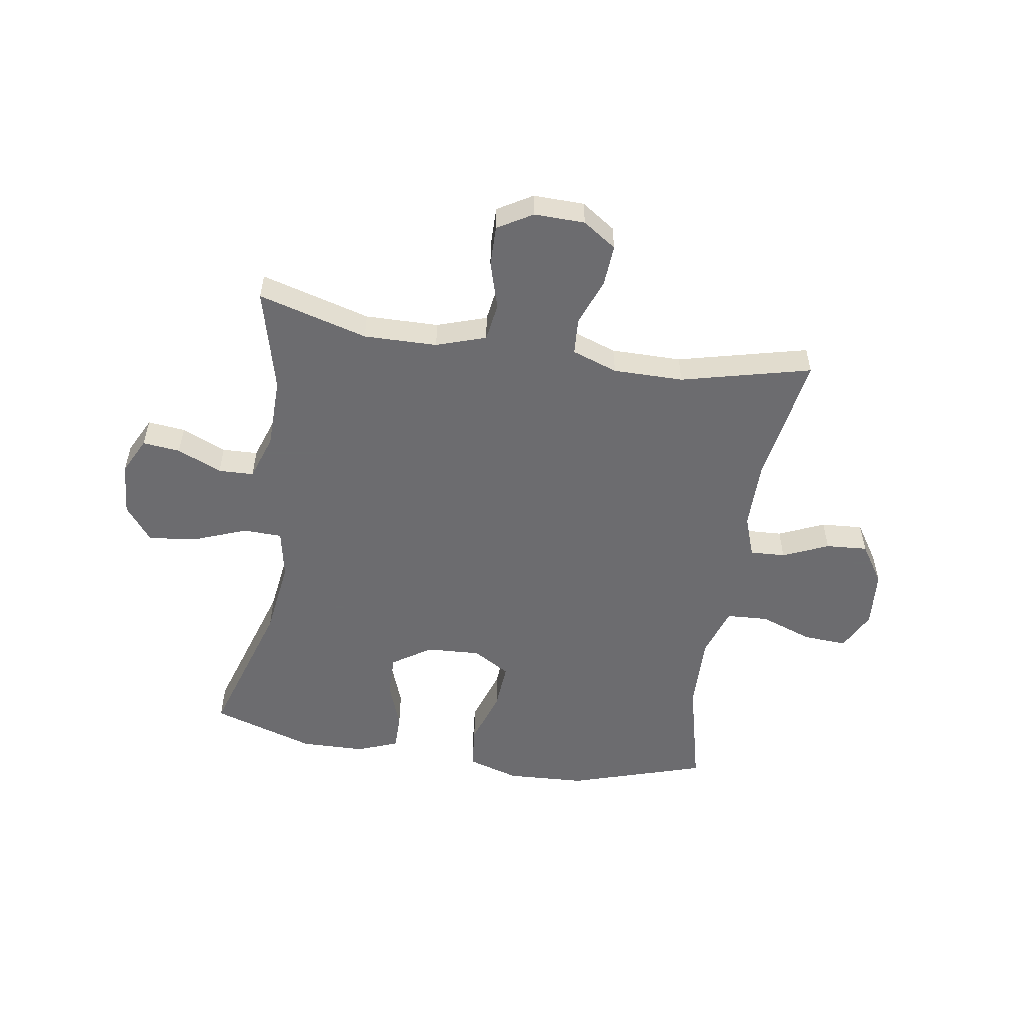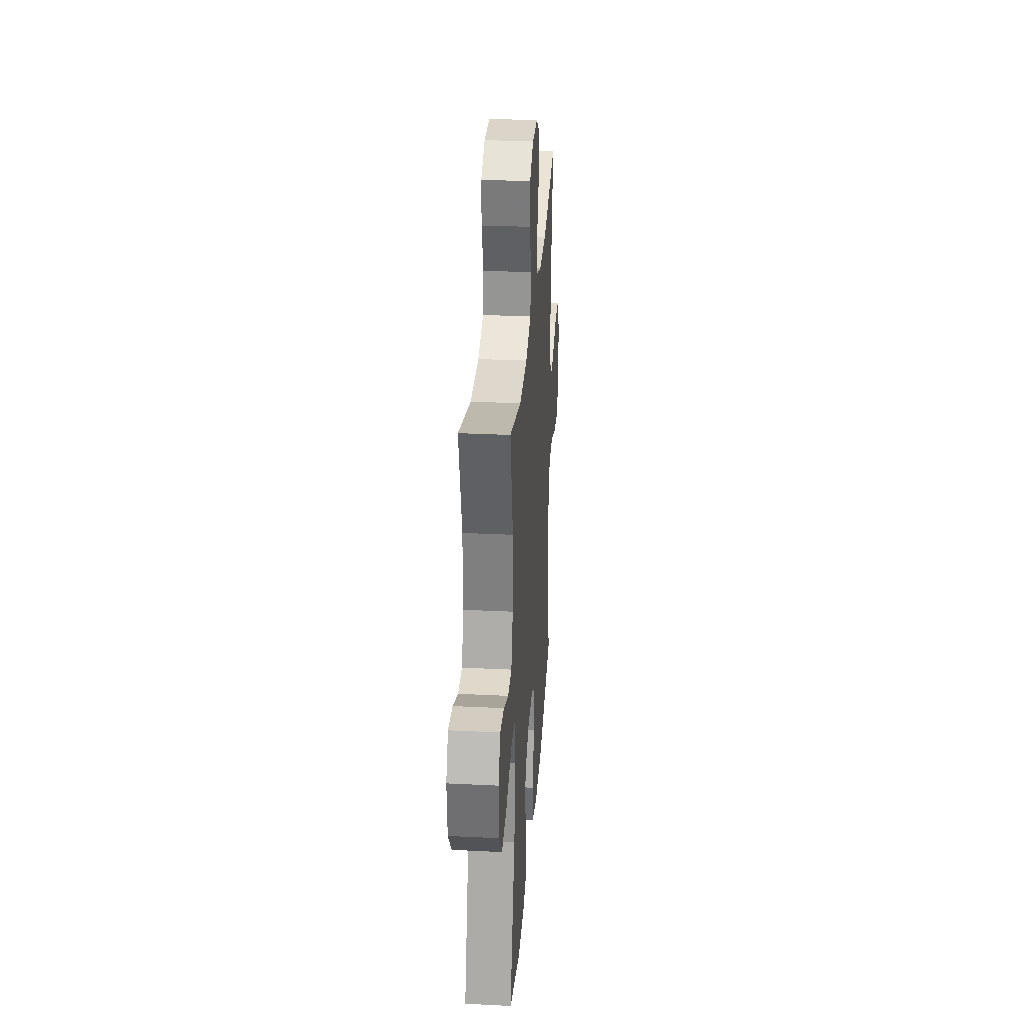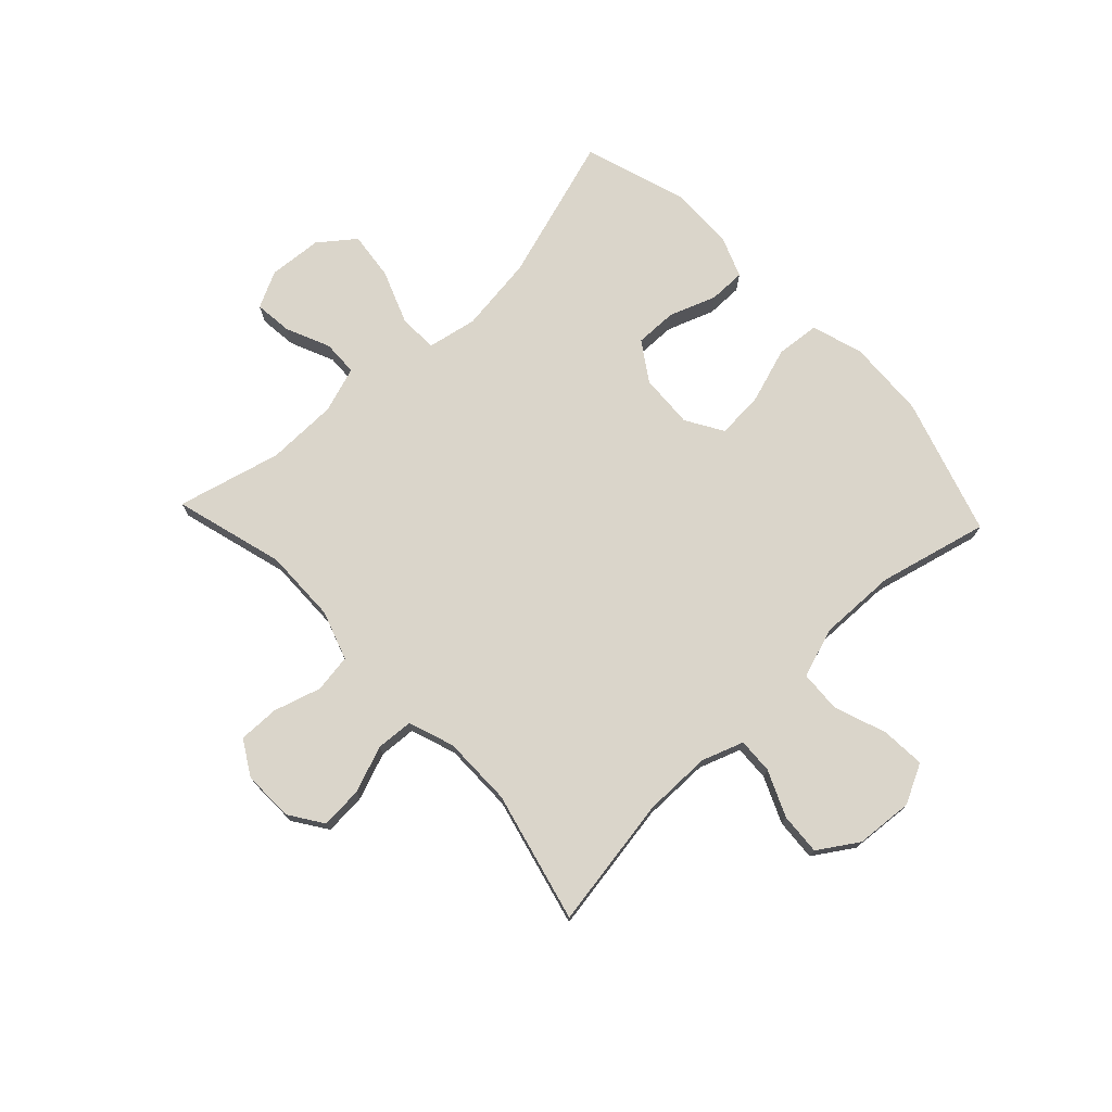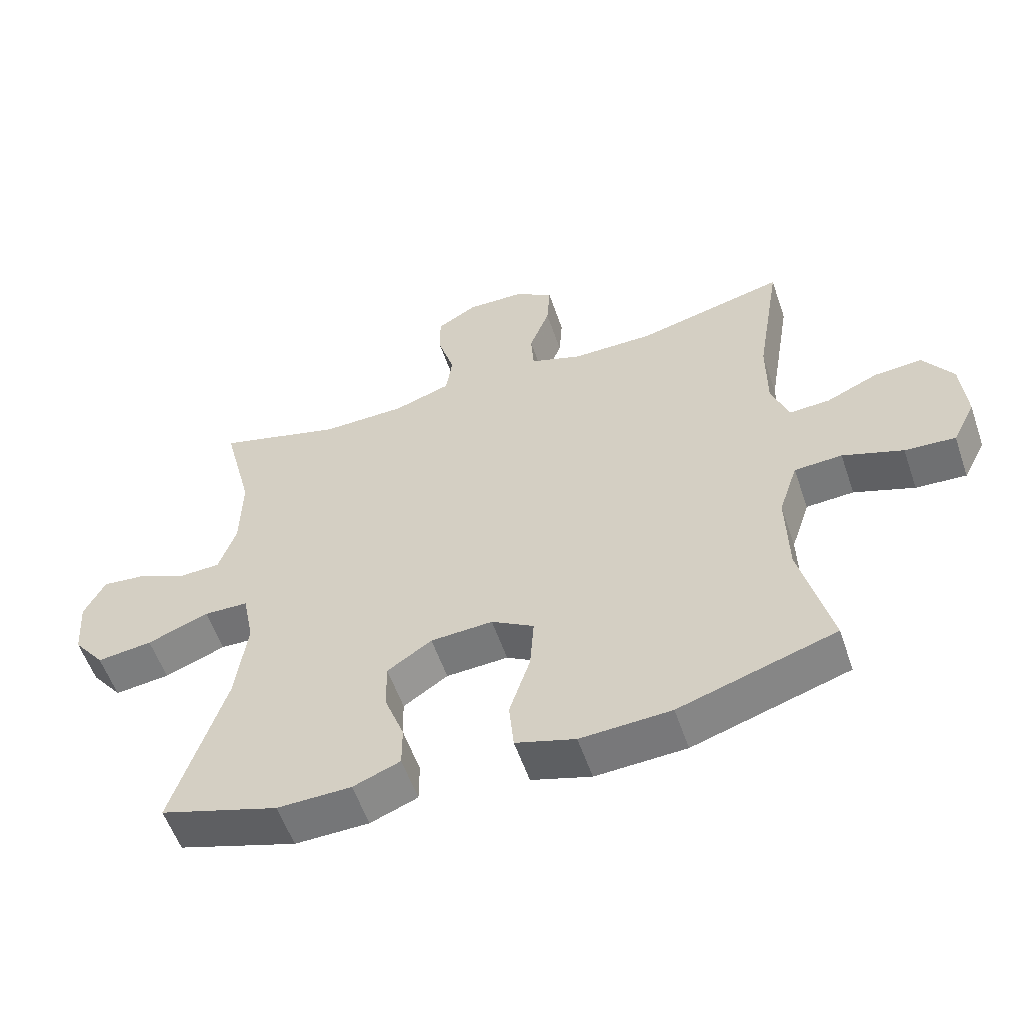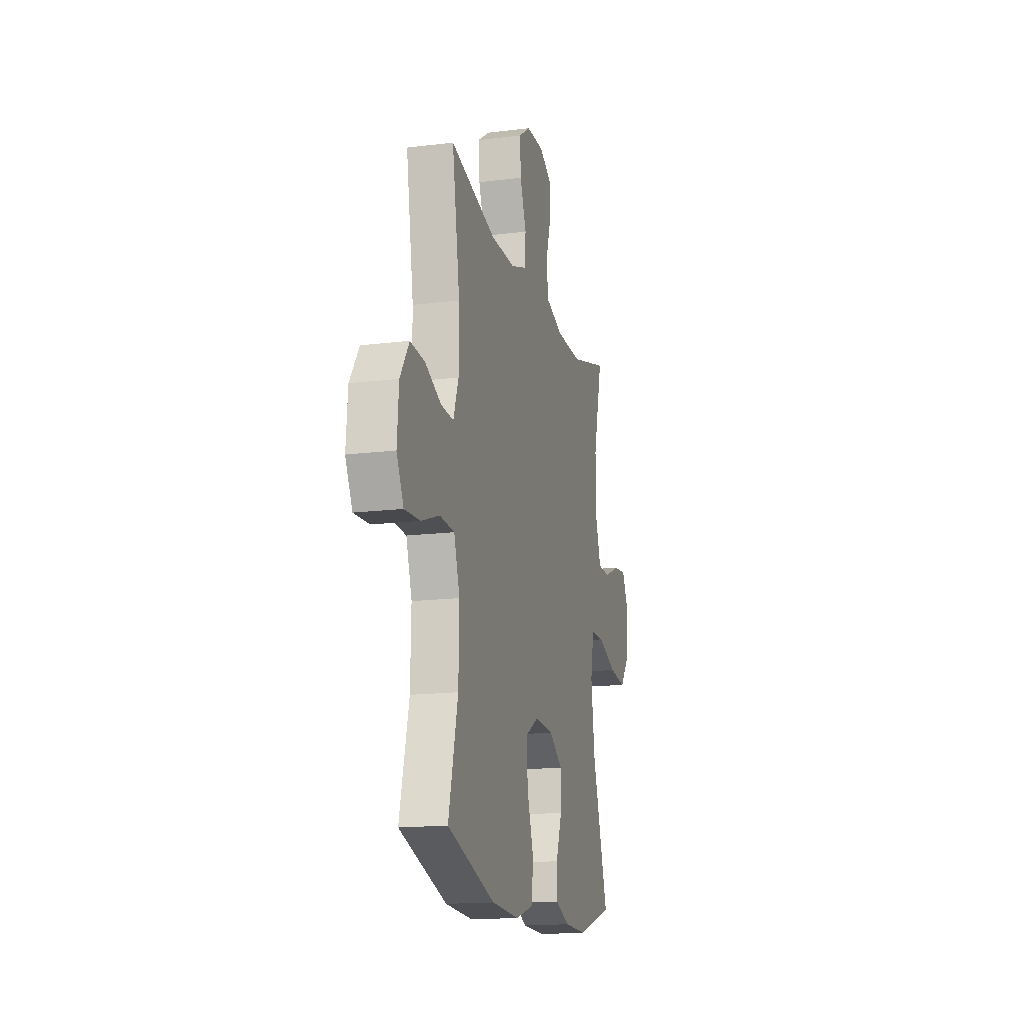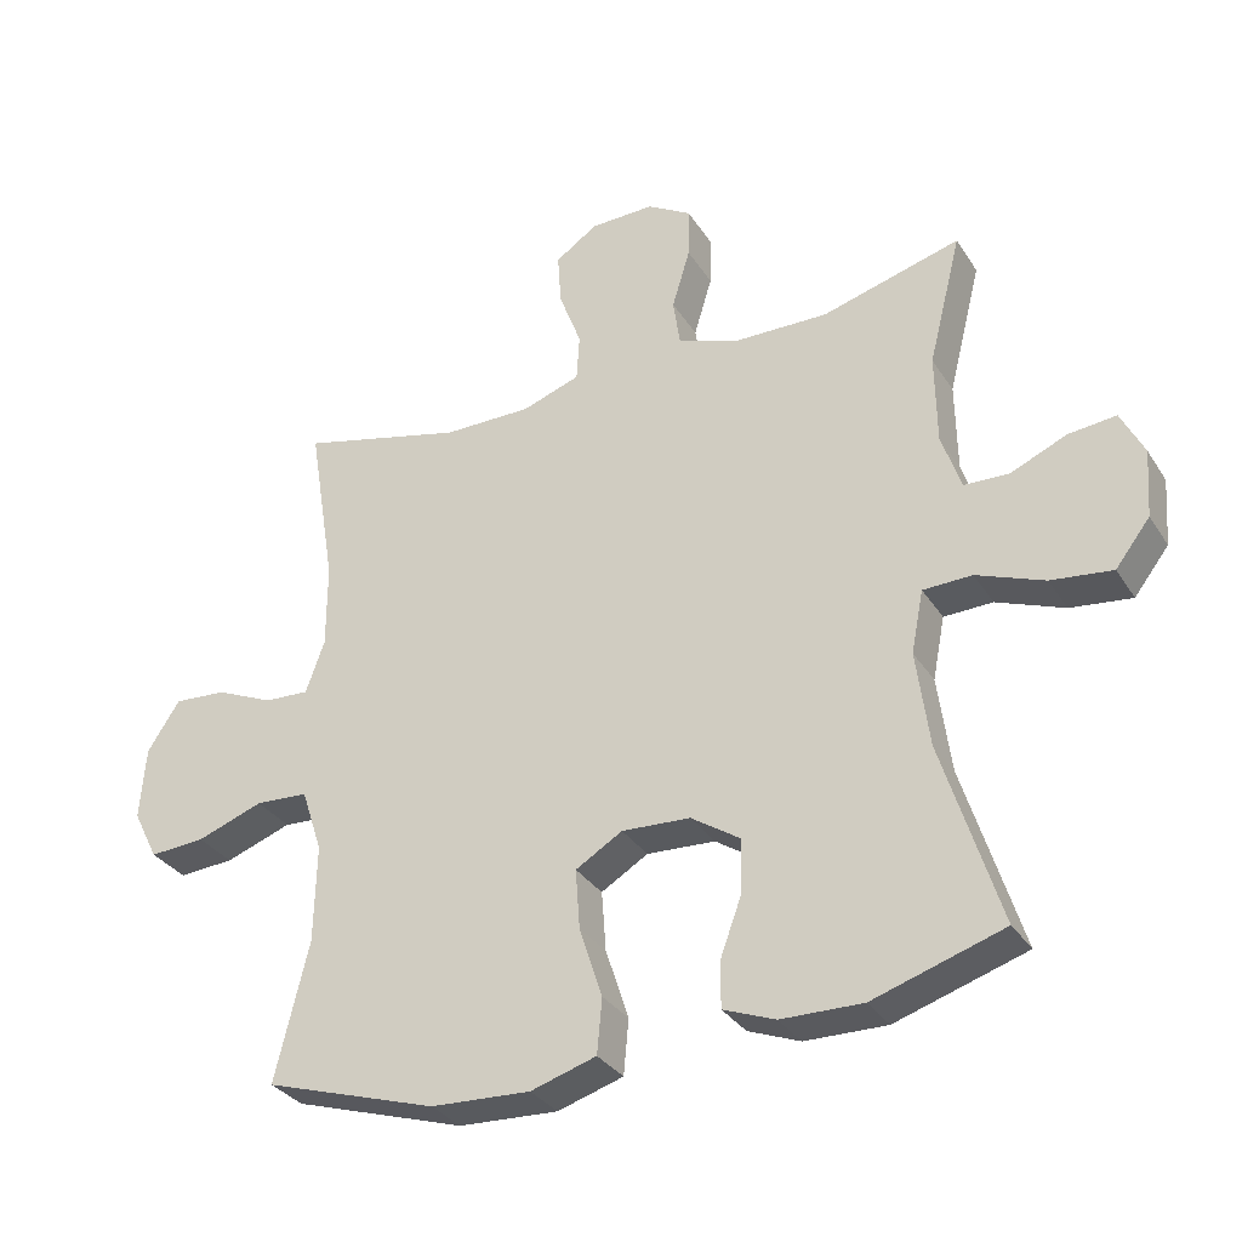
<metadata>
{"format":"obj","ext":"obj","renderer":"f3d","projection":"perspective","resolution":1024,"background":"white","views":[{"elev":-53.8,"azim":-8.9,"up":"+Y"},{"elev":30.5,"azim":-85.9,"up":"+Z"},{"elev":74.2,"azim":46.7,"up":"+Y"},{"elev":-56.4,"azim":18.9,"up":"+Z"},{"elev":-16.1,"azim":104.4,"up":"+Z"},{"elev":-32.0,"azim":-152.6,"up":"+Z"}]}
</metadata>
<code>
v 0.5 0.07 0.5
v 0.462 0.07 0.268
v 0.462 0.07 0.15
v 0.488 0.07 0.077
v 0.55 0.07 0.08
v 0.63 0.07 0.115
v 0.703 0.07 0.12
v 0.748 0.07 0.051
v 0.756 0.07 -0.05
v 0.721 0.07 -0.119
v 0.644 0.07 -0.114
v 0.552 0.07 -0.081
v 0.479 0.07 -0.085
v 0.45 0.07 -0.173
v 0.453 0.07 -0.308
v 0.5 0.07 -0.5
v 0.261 0.07 -0.575
v 0.123 0.07 -0.582
v 0.032 0.07 -0.554
v 0.025 0.07 -0.478
v 0.057 0.07 -0.38
v 0.063 0.07 -0.297
v -0.002 0.07 -0.258
v -0.097 0.07 -0.263
v -0.165 0.07 -0.308
v -0.164 0.07 -0.382
v -0.134 0.07 -0.464
v -0.134 0.07 -0.528
v -0.206 0.07 -0.556
v -0.319 0.07 -0.558
v -0.5 0.07 -0.5
v -0.42 0.07 -0.245
v -0.402 0.07 -0.111
v -0.419 0.07 -0.024
v -0.487 0.07 -0.022
v -0.581 0.07 -0.058
v -0.666 0.07 -0.068
v -0.714 0.07 -0.006
v -0.721 0.07 0.088
v -0.689 0.07 0.152
v -0.623 0.07 0.145
v -0.545 0.07 0.111
v -0.483 0.07 0.113
v -0.456 0.07 0.193
v -0.454 0.07 0.318
v -0.5 0.07 0.5
v -0.308 0.07 0.446
v -0.179 0.07 0.448
v -0.092 0.07 0.477
v -0.082 0.07 0.544
v -0.107 0.07 0.627
v -0.108 0.07 0.698
v -0.047 0.07 0.734
v 0.042 0.07 0.732
v 0.101 0.07 0.692
v 0.096 0.07 0.619
v 0.065 0.07 0.537
v 0.069 0.07 0.472
v 0.149 0.07 0.444
v 0.272 0.07 0.444
v 0.5 0 0.5
v 0.462 0 0.268
v 0.462 0 0.15
v 0.488 0 0.077
v 0.55 0 0.08
v 0.63 0 0.115
v 0.703 0 0.12
v 0.748 0 0.051
v 0.756 0 -0.05
v 0.721 0 -0.119
v 0.644 0 -0.114
v 0.552 0 -0.081
v 0.479 0 -0.085
v 0.45 0 -0.173
v 0.453 0 -0.308
v 0.5 0 -0.5
v 0.261 0 -0.575
v 0.123 0 -0.582
v 0.032 0 -0.554
v 0.025 0 -0.478
v 0.057 0 -0.38
v 0.063 0 -0.297
v -0.002 0 -0.258
v -0.097 0 -0.263
v -0.165 0 -0.308
v -0.164 0 -0.382
v -0.134 0 -0.464
v -0.134 0 -0.528
v -0.206 0 -0.556
v -0.319 0 -0.558
v -0.5 0 -0.5
v -0.42 0 -0.245
v -0.402 0 -0.111
v -0.419 0 -0.024
v -0.487 0 -0.022
v -0.581 0 -0.058
v -0.666 0 -0.068
v -0.714 0 -0.006
v -0.721 0 0.088
v -0.689 0 0.152
v -0.623 0 0.145
v -0.545 0 0.111
v -0.483 0 0.113
v -0.456 0 0.193
v -0.454 0 0.318
v -0.5 0 0.5
v -0.308 0 0.446
v -0.179 0 0.448
v -0.092 0 0.477
v -0.082 0 0.544
v -0.107 0 0.627
v -0.108 0 0.698
v -0.047 0 0.734
v 0.042 0 0.732
v 0.101 0 0.692
v 0.096 0 0.619
v 0.065 0 0.537
v 0.069 0 0.472
v 0.149 0 0.444
v 0.272 0 0.444
f 54 55 56 57
f 54 57 58
f 53 54 58
f 50 51 52 53
f 49 50 53 58
f 48 49 58 59
f 45 46 47
f 44 45 47 48
f 43 44 48 59
f 39 40 41 42
f 39 42 43
f 38 39 43
f 35 36 37 38
f 34 35 38 43
f 29 30 31 32
f 29 32 33
f 26 27 28 29
f 25 26 29 33
f 24 25 33 34
f 18 19 20 21
f 18 21 22
f 15 16 17 18
f 14 15 18 22
f 13 14 22 23
f 9 10 11 12
f 9 12 13
f 8 9 13
f 5 6 7 8
f 4 5 8 13
f 3 4 13 23
f 60 1 2
f 34 43 59 60
f 23 24 34 60
f 2 3 23 60
f 117 116 115 114
f 118 117 114
f 118 114 113
f 113 112 111 110
f 118 113 110 109
f 119 118 109 108
f 107 106 105
f 108 107 105 104
f 119 108 104 103
f 102 101 100 99
f 103 102 99
f 103 99 98
f 98 97 96 95
f 103 98 95 94
f 92 91 90 89
f 93 92 89
f 89 88 87 86
f 93 89 86 85
f 94 93 85 84
f 81 80 79 78
f 82 81 78
f 78 77 76 75
f 82 78 75 74
f 83 82 74 73
f 72 71 70 69
f 73 72 69
f 73 69 68
f 68 67 66 65
f 73 68 65 64
f 83 73 64 63
f 62 61 120
f 120 119 103 94
f 120 94 84 83
f 120 83 63 62
f 1 61 62 2
f 2 62 63 3
f 3 63 64 4
f 4 64 65 5
f 5 65 66 6
f 6 66 67 7
f 7 67 68 8
f 8 68 69 9
f 9 69 70 10
f 10 70 71 11
f 11 71 72 12
f 12 72 73 13
f 13 73 74 14
f 14 74 75 15
f 15 75 76 16
f 16 76 77 17
f 17 77 78 18
f 18 78 79 19
f 19 79 80 20
f 20 80 81 21
f 21 81 82 22
f 22 82 83 23
f 23 83 84 24
f 24 84 85 25
f 25 85 86 26
f 26 86 87 27
f 27 87 88 28
f 28 88 89 29
f 29 89 90 30
f 30 90 91 31
f 31 91 92 32
f 32 92 93 33
f 33 93 94 34
f 34 94 95 35
f 35 95 96 36
f 36 96 97 37
f 37 97 98 38
f 38 98 99 39
f 39 99 100 40
f 40 100 101 41
f 41 101 102 42
f 42 102 103 43
f 43 103 104 44
f 44 104 105 45
f 45 105 106 46
f 46 106 107 47
f 47 107 108 48
f 48 108 109 49
f 49 109 110 50
f 50 110 111 51
f 51 111 112 52
f 52 112 113 53
f 53 113 114 54
f 54 114 115 55
f 55 115 116 56
f 56 116 117 57
f 57 117 118 58
f 58 118 119 59
f 59 119 120 60
f 60 120 61 1

</code>
